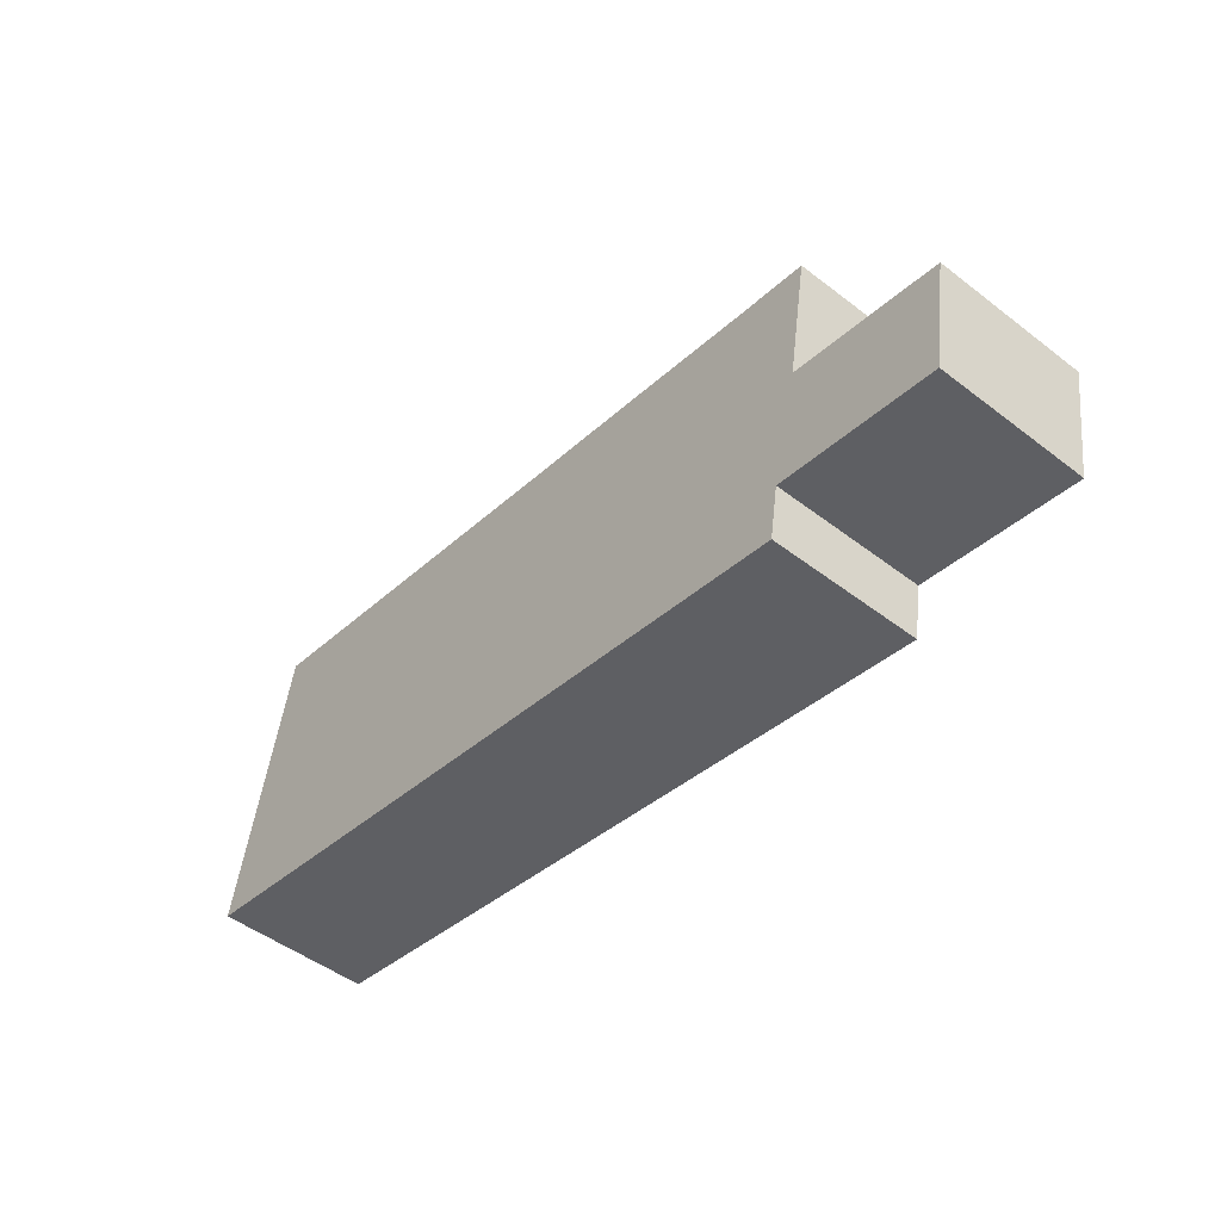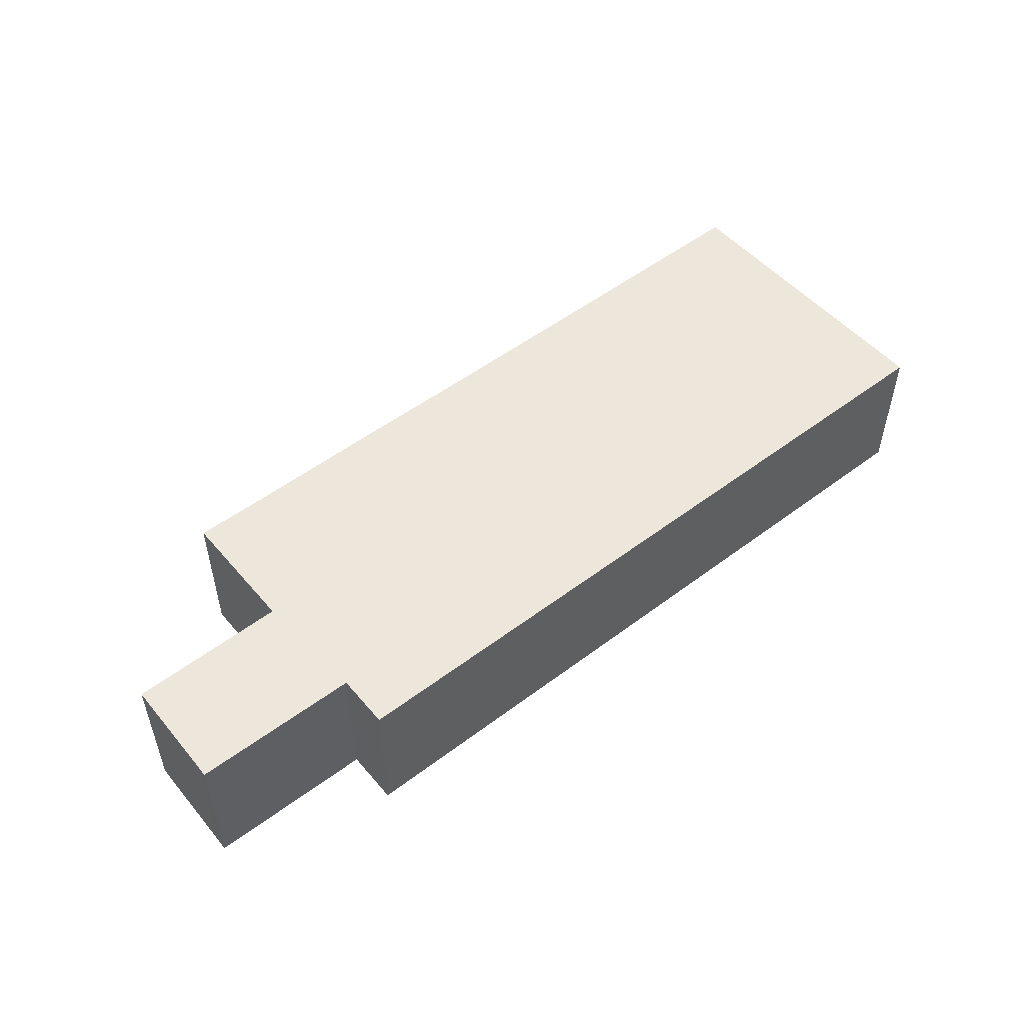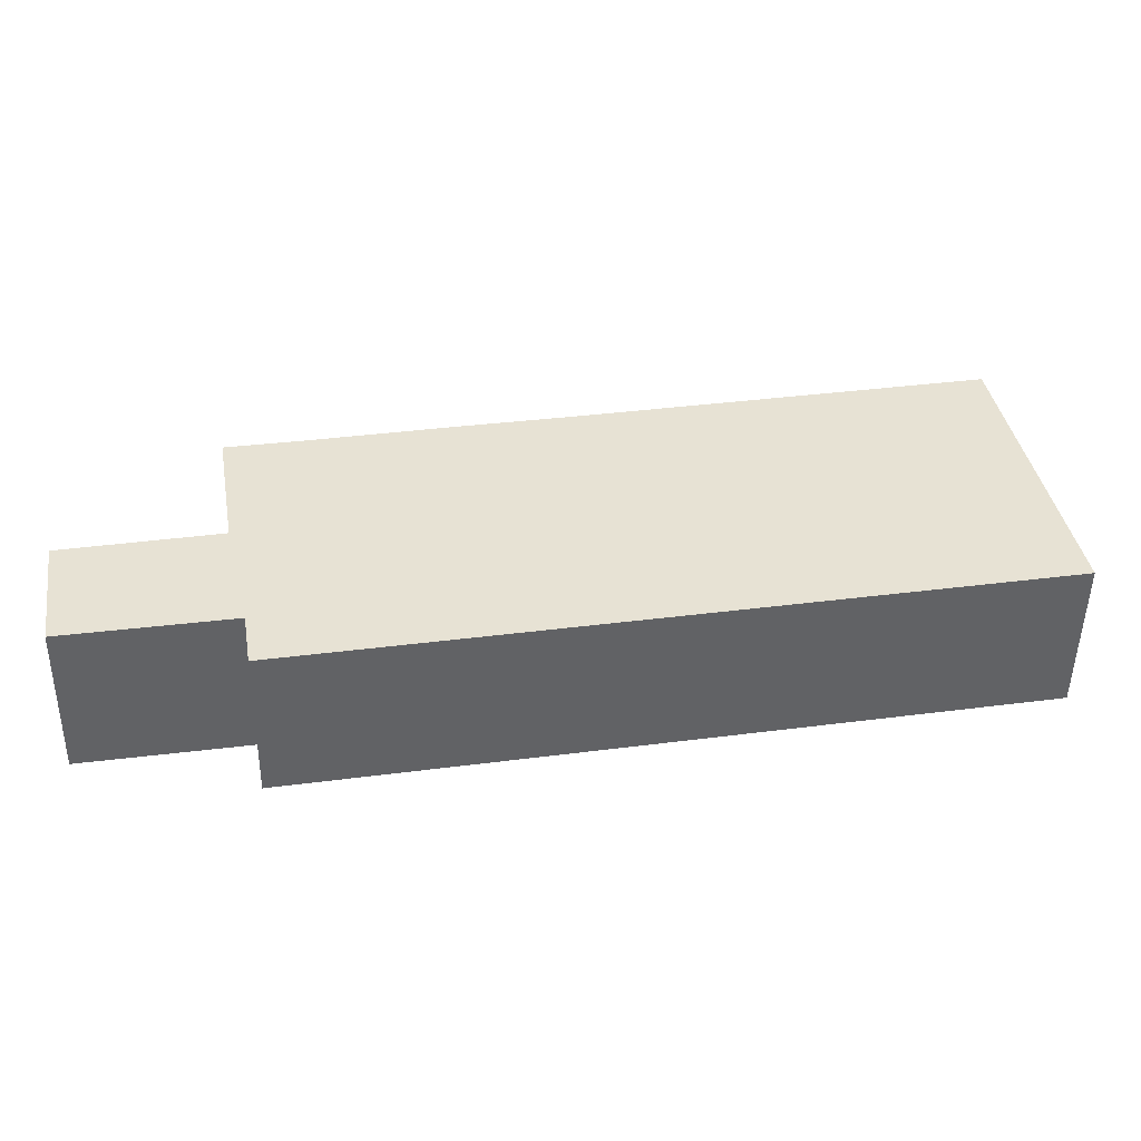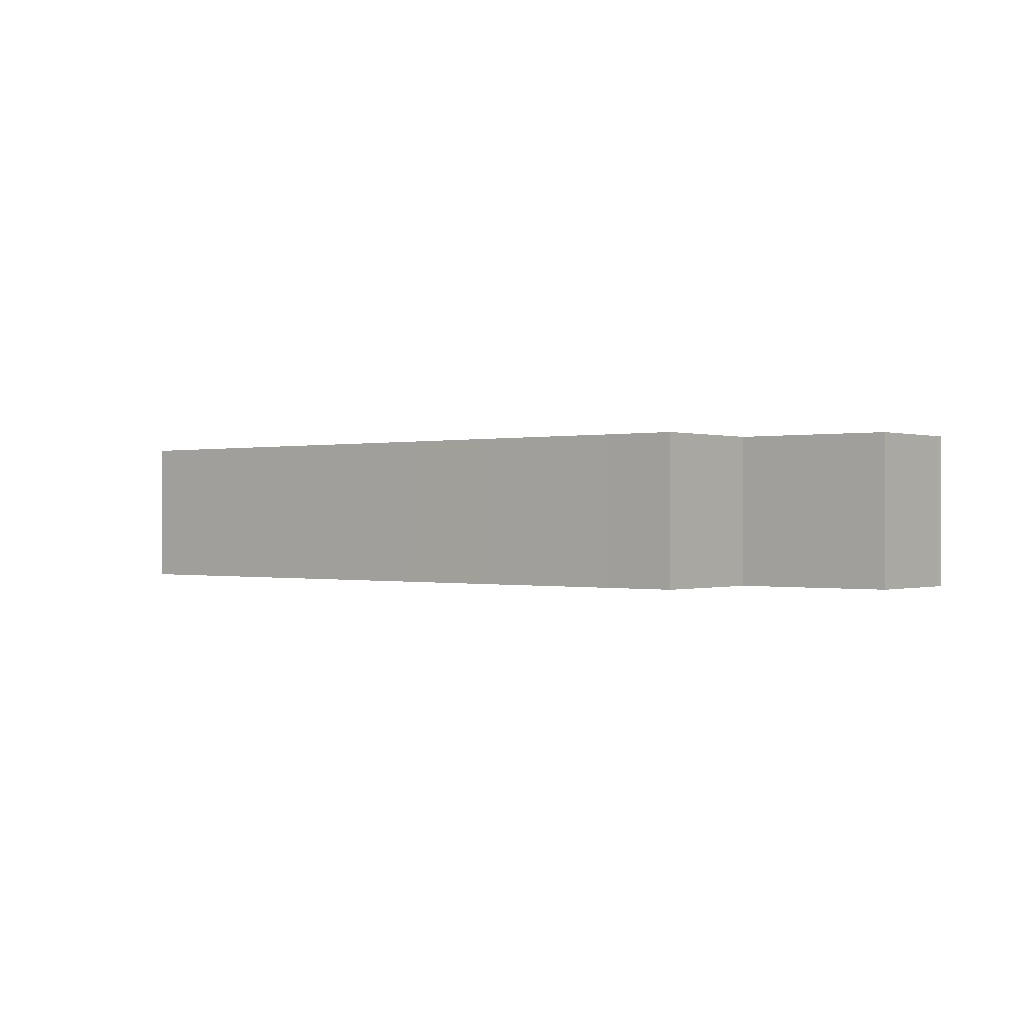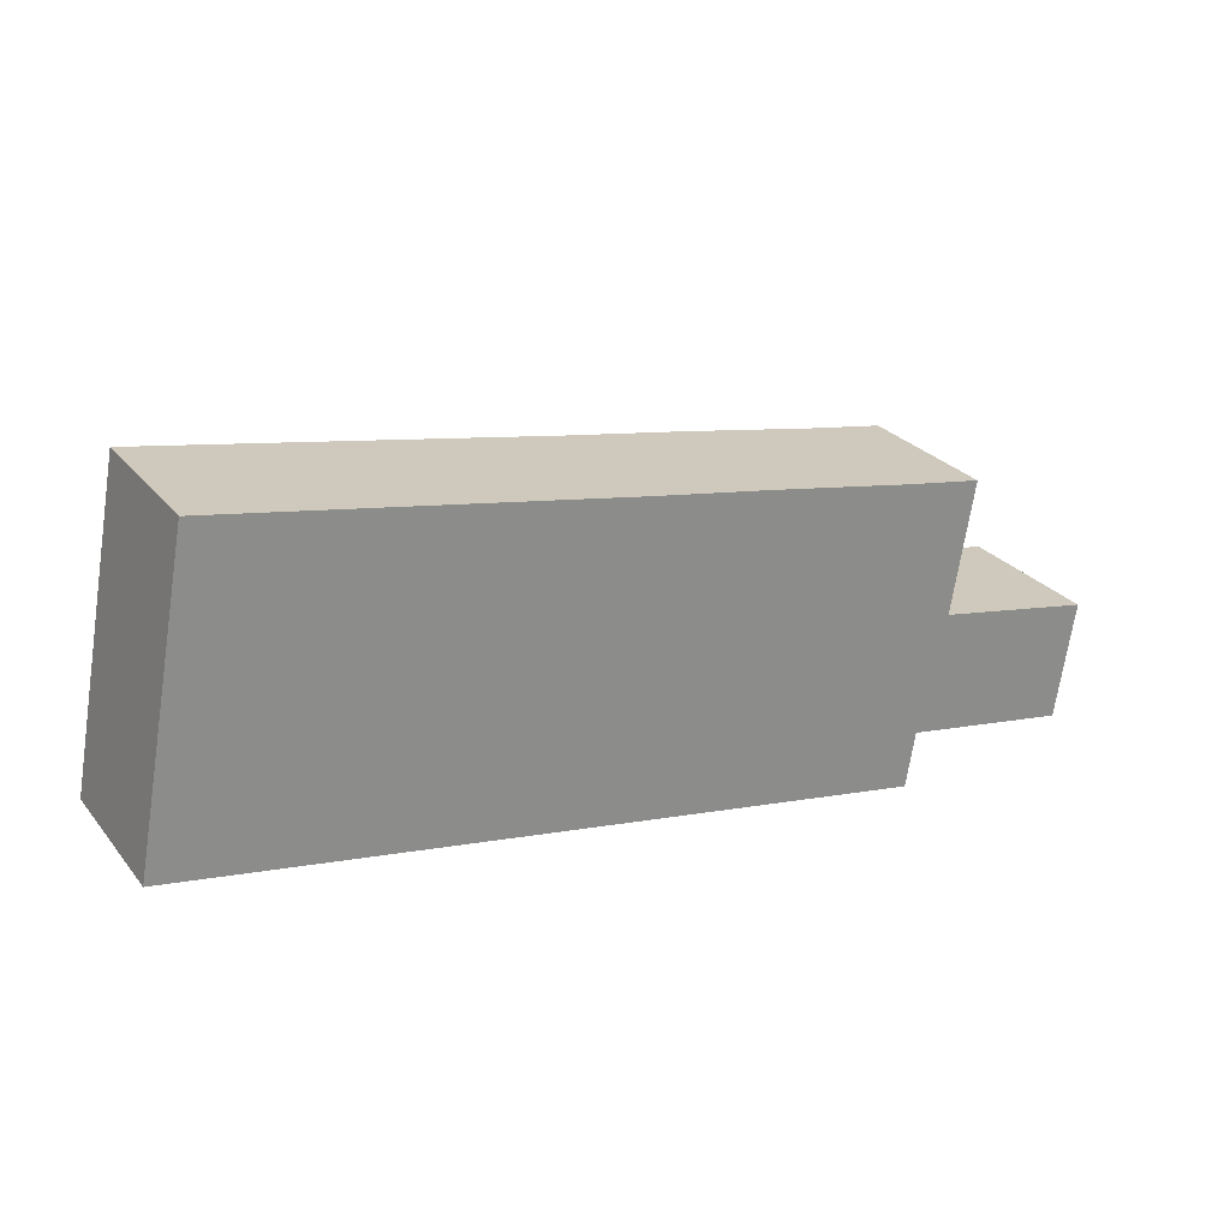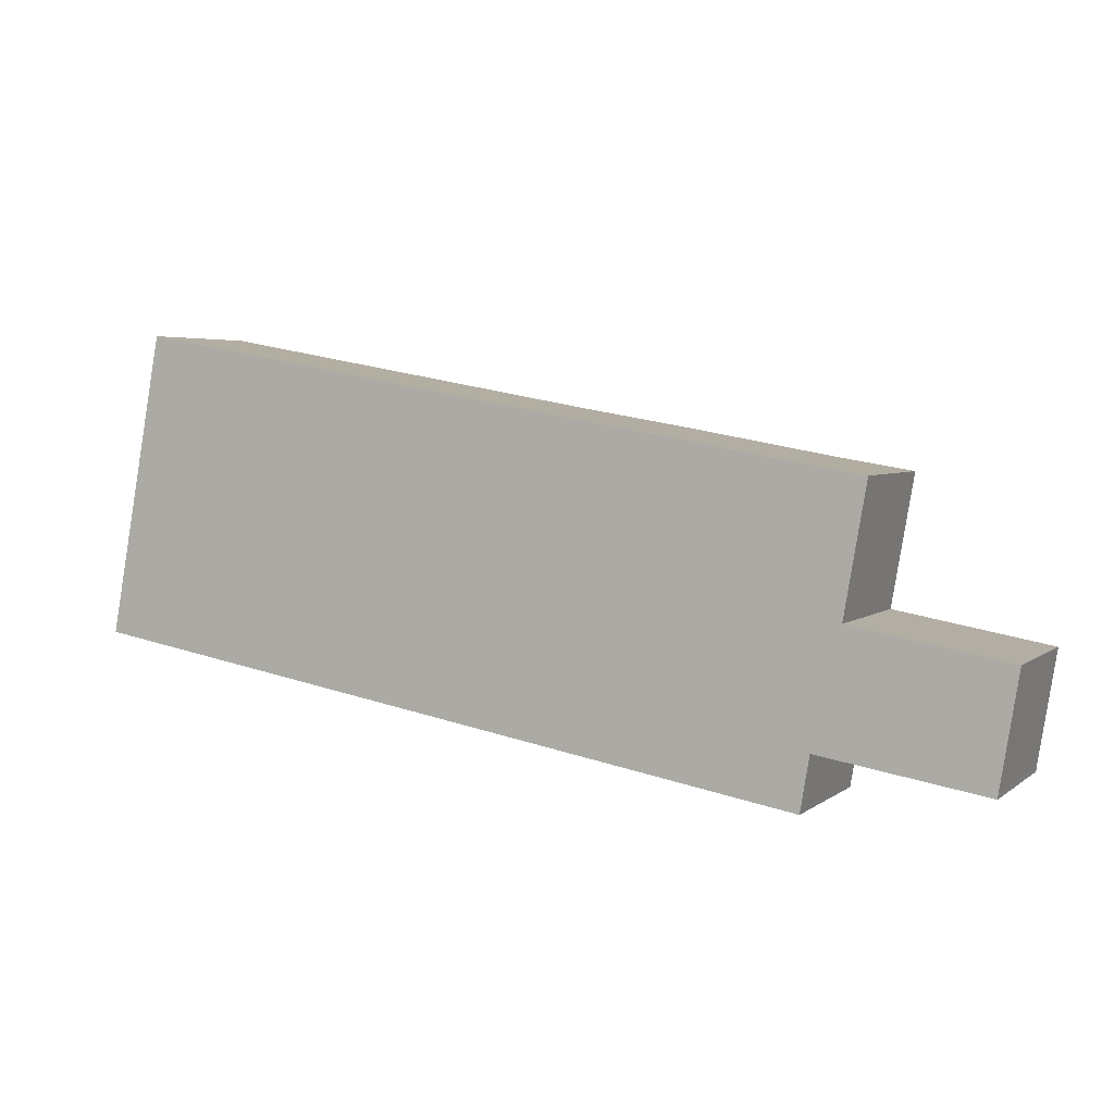
<metadata>
{"format":"obj","ext":"obj","renderer":"f3d","projection":"perspective","resolution":1024,"background":"white","views":[{"elev":-49.1,"azim":49.6,"up":"+Z"},{"elev":51.9,"azim":150.7,"up":"+Y"},{"elev":-50.3,"azim":179.1,"up":"+Z"},{"elev":-0.2,"azim":49.2,"up":"+Y"},{"elev":26.6,"azim":-30.0,"up":"+Z"},{"elev":4.0,"azim":25.0,"up":"+Z"}]}
</metadata>
<code>
v  30.02 5.719 6.439
v  29.19 5.719 1.57
v  27.16 5.719 6.913
v  29.22 5.719 1.743
v  1.231 5.719 6.614
v  27.78 5.719 -4.882
v  0 5.719 3.502e-16
v  2.053 5.719 11.03
v  2.116 5.719 11.37
v  17.38 5.719 8.632
v  21.7 5.719 7.895
v  28.13 5.719 -2.804
v  28.44 5.719 -2.856
v  34.39 5.719 -3.845
v  29.27 5.719 1.557
v  34.42 5.719 -3.592
v  35.08 5.719 0.506
v  34.39 2.354e-16 -3.845
v  28.44 1.749e-16 -2.856
v  28.13 1.717e-16 -2.804
v  27.78 2.989e-16 -4.882
v  0 0 0
v  30.02 -3.943e-16 6.439
v  29.19 -9.613e-17 1.57
v  29.22 -1.067e-16 1.743
v  34.42 2.199e-16 -3.592
v  35.08 -3.098e-17 0.506
v  1.231 -4.05e-16 6.614
v  2.053 -6.755e-16 11.03
v  2.116 -6.961e-16 11.37
v  17.38 -5.286e-16 8.632
v  21.7 -4.834e-16 7.895
v  27.16 -4.233e-16 6.913
v  29.27 -9.534e-17 1.557
g defaultobject
f 1 2 3
f 2 1 4
f 5 6 7
f 6 5 8
f 6 8 9
f 6 9 10
f 6 10 11
f 6 11 3
f 6 3 12
f 12 3 13
f 13 3 2
f 13 2 14
f 14 2 15
f 14 15 16
f 16 15 17
f 18 13 14
f 13 18 19
f 13 19 12
f 12 19 20
f 21 7 6
f 7 21 22
f 20 6 12
f 6 20 21
f 23 4 1
f 4 23 2
f 2 23 24
f 24 23 25
f 26 14 16
f 14 26 18
f 27 16 17
f 16 27 26
f 22 5 7
f 5 22 28
f 5 28 8
f 8 28 29
f 8 29 9
f 9 29 30
f 30 10 9
f 10 30 31
f 10 31 11
f 11 31 32
f 11 32 3
f 3 32 33
f 3 33 1
f 1 33 23
f 24 15 2
f 15 24 17
f 17 24 27
f 27 24 34
f 21 28 22
f 28 21 20
f 28 20 19
f 28 19 18
f 28 18 26
f 28 26 27
f 28 27 24
f 24 27 34
f 24 29 28
f 29 24 25
f 29 25 23
f 29 23 33
f 29 33 31
f 29 31 30
f 31 33 32

</code>
